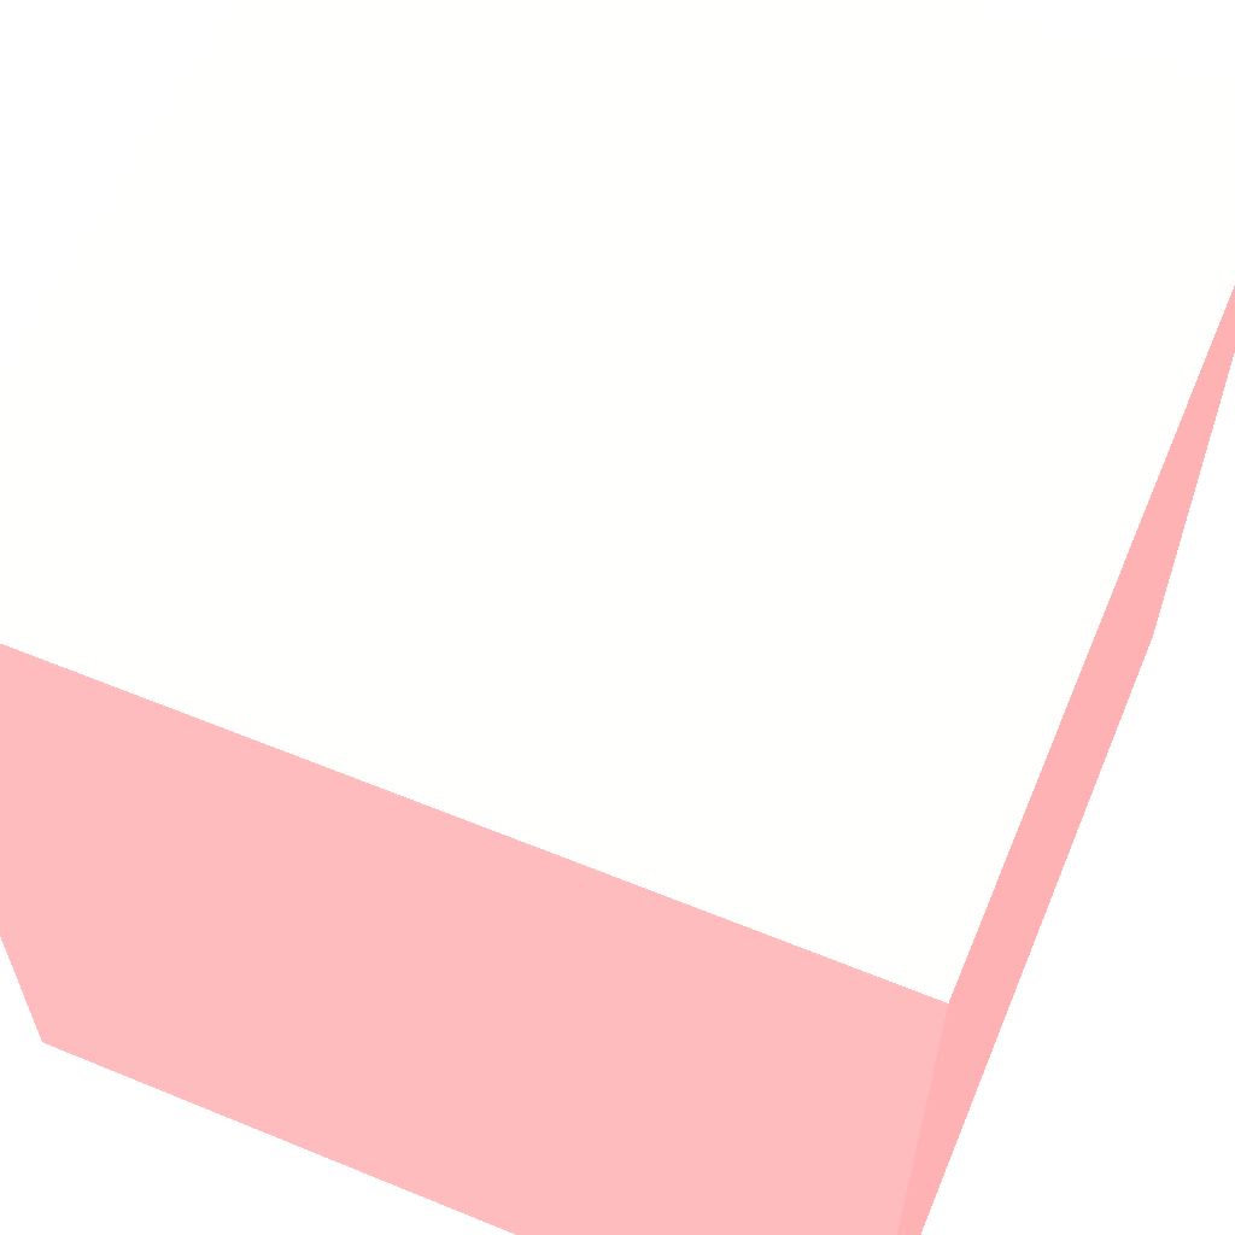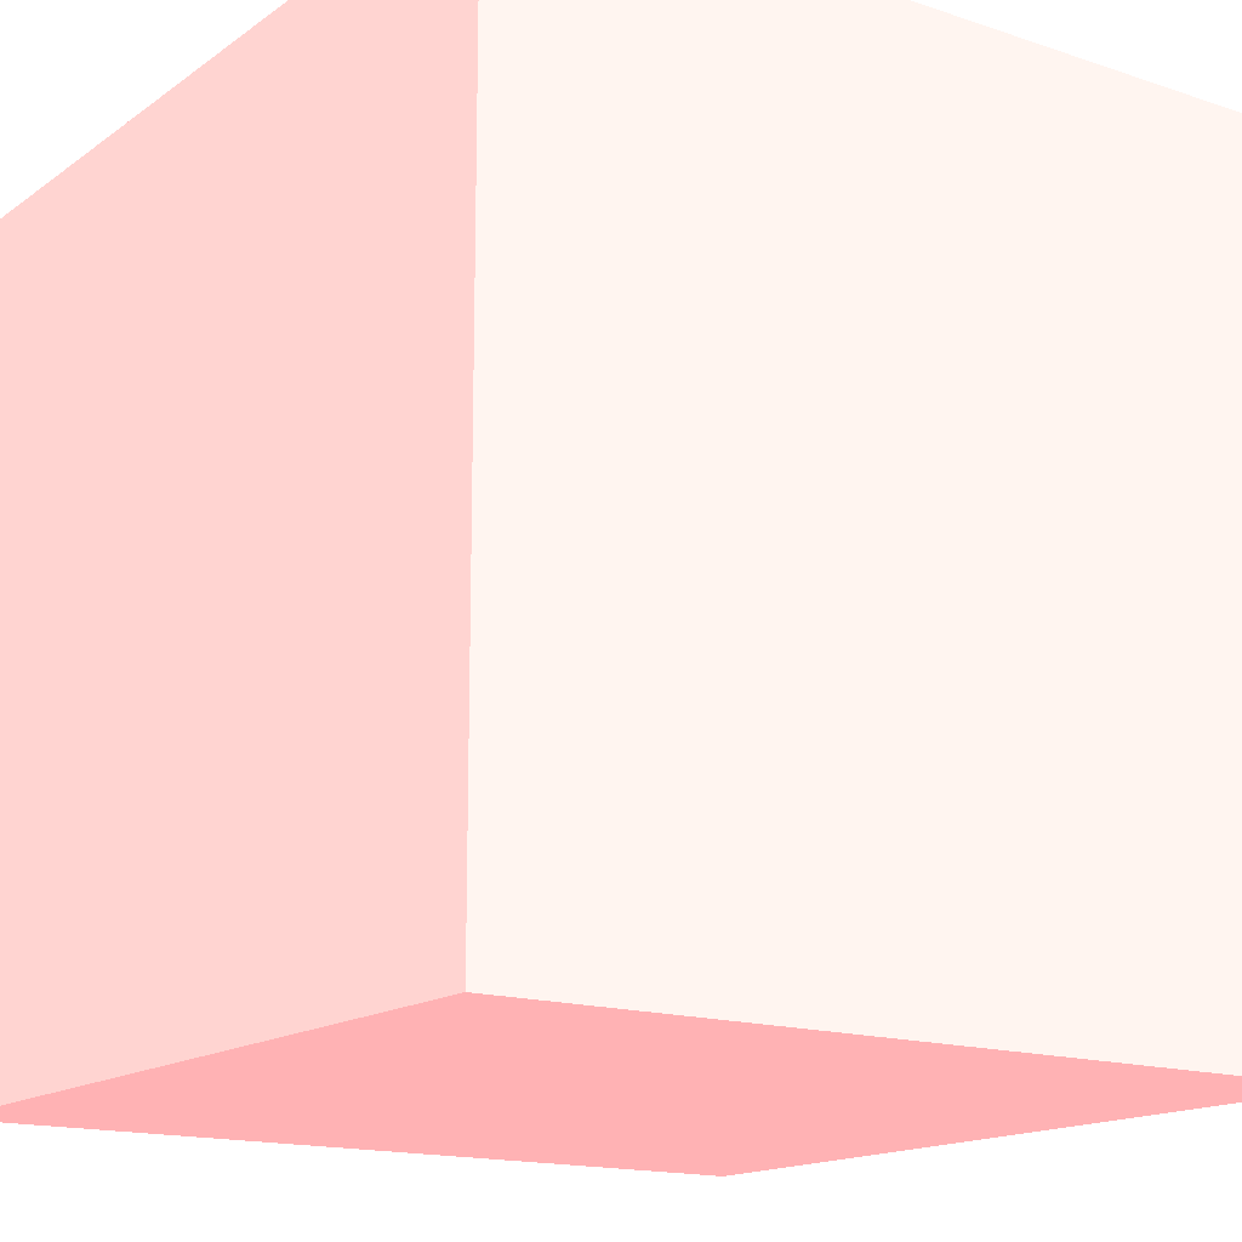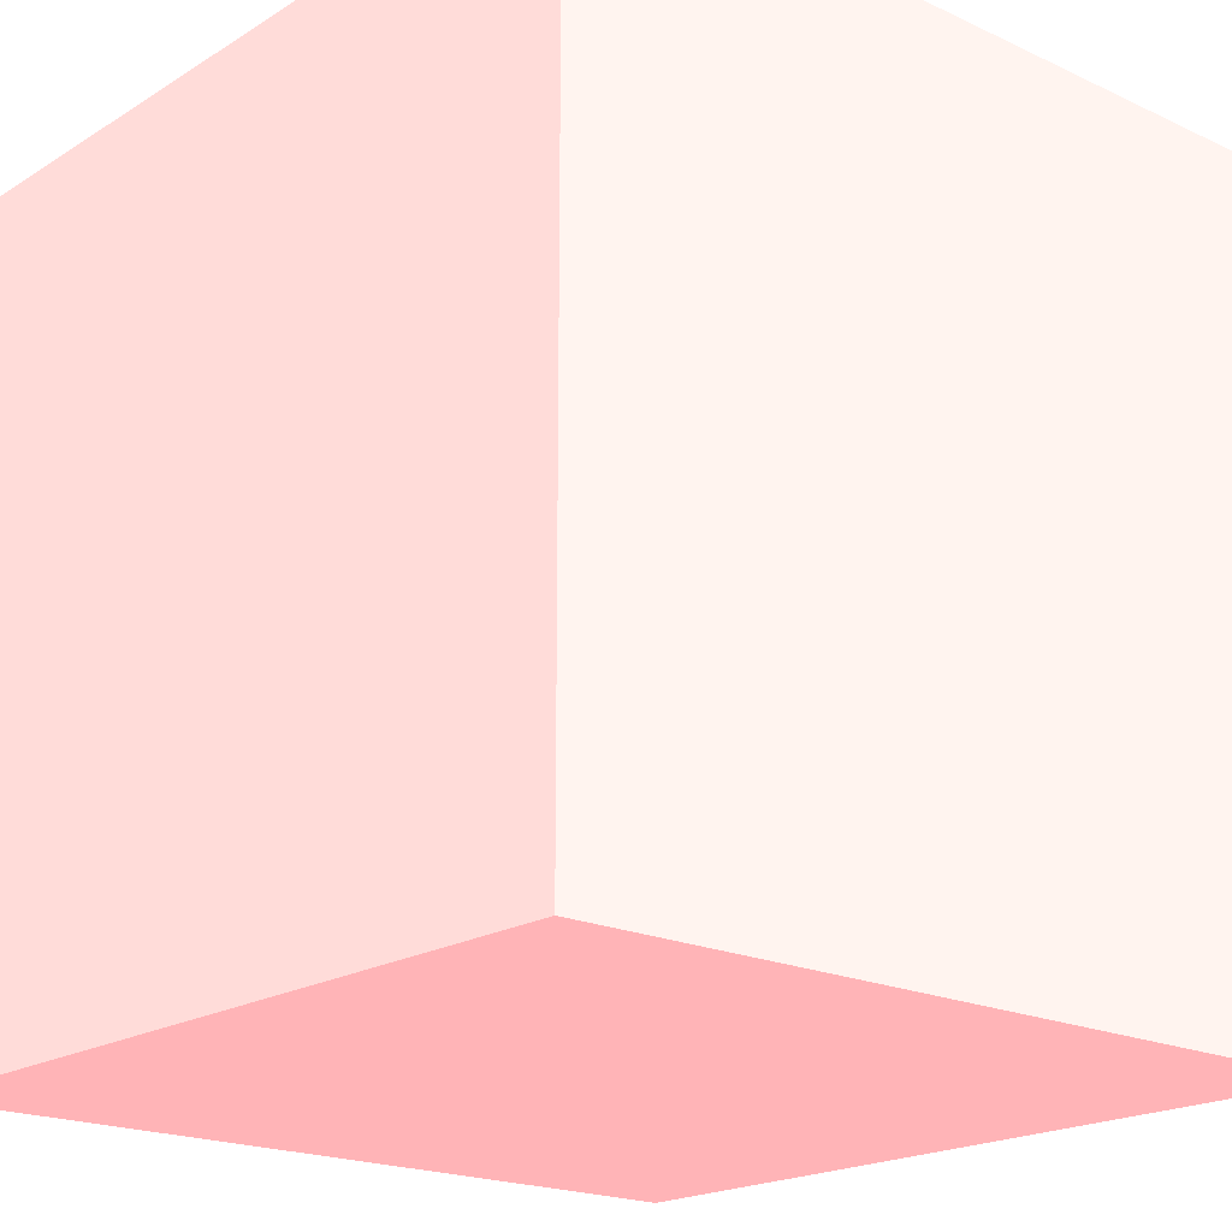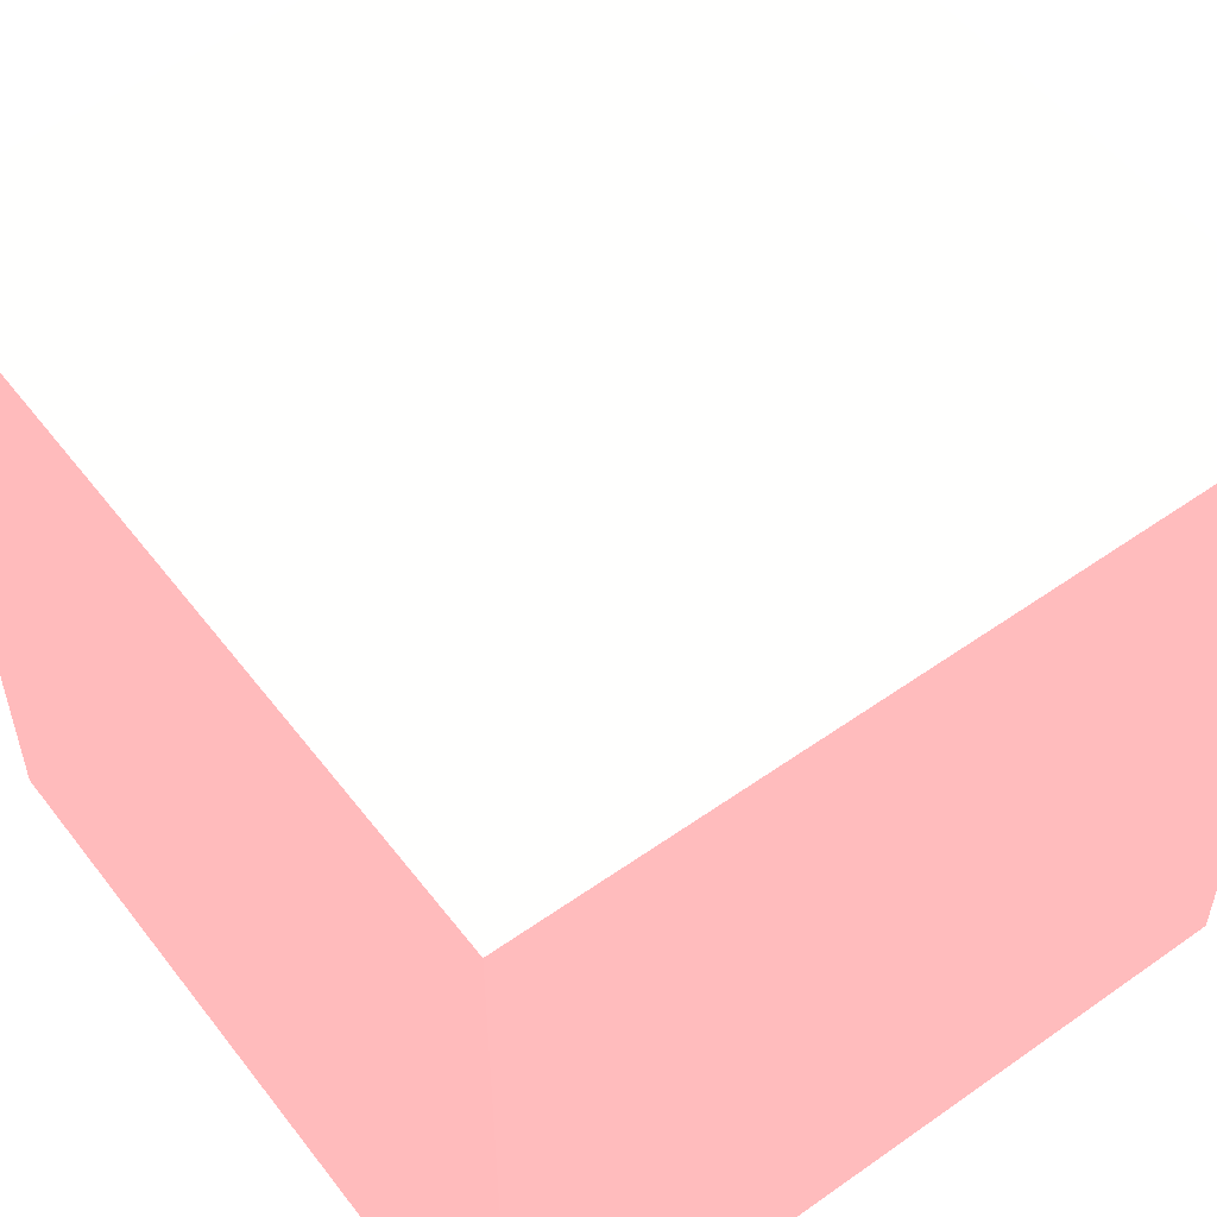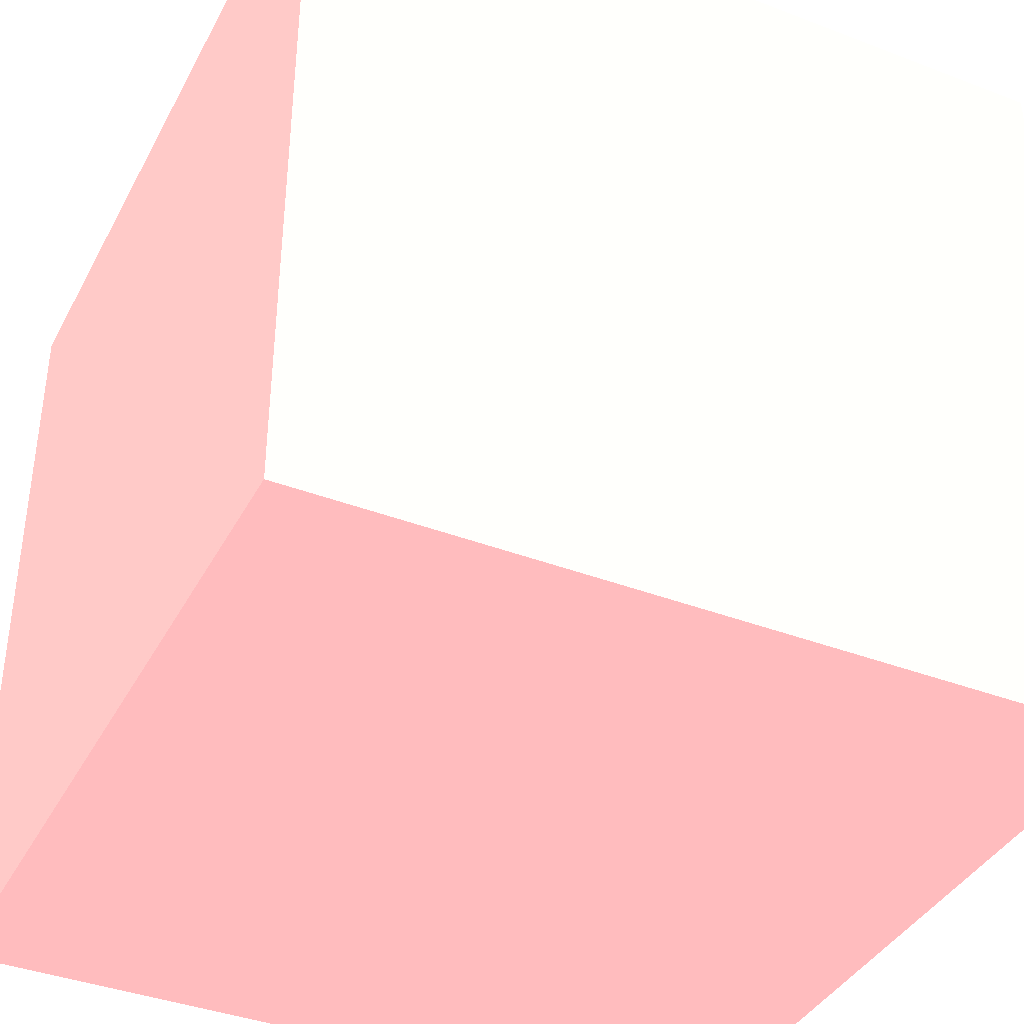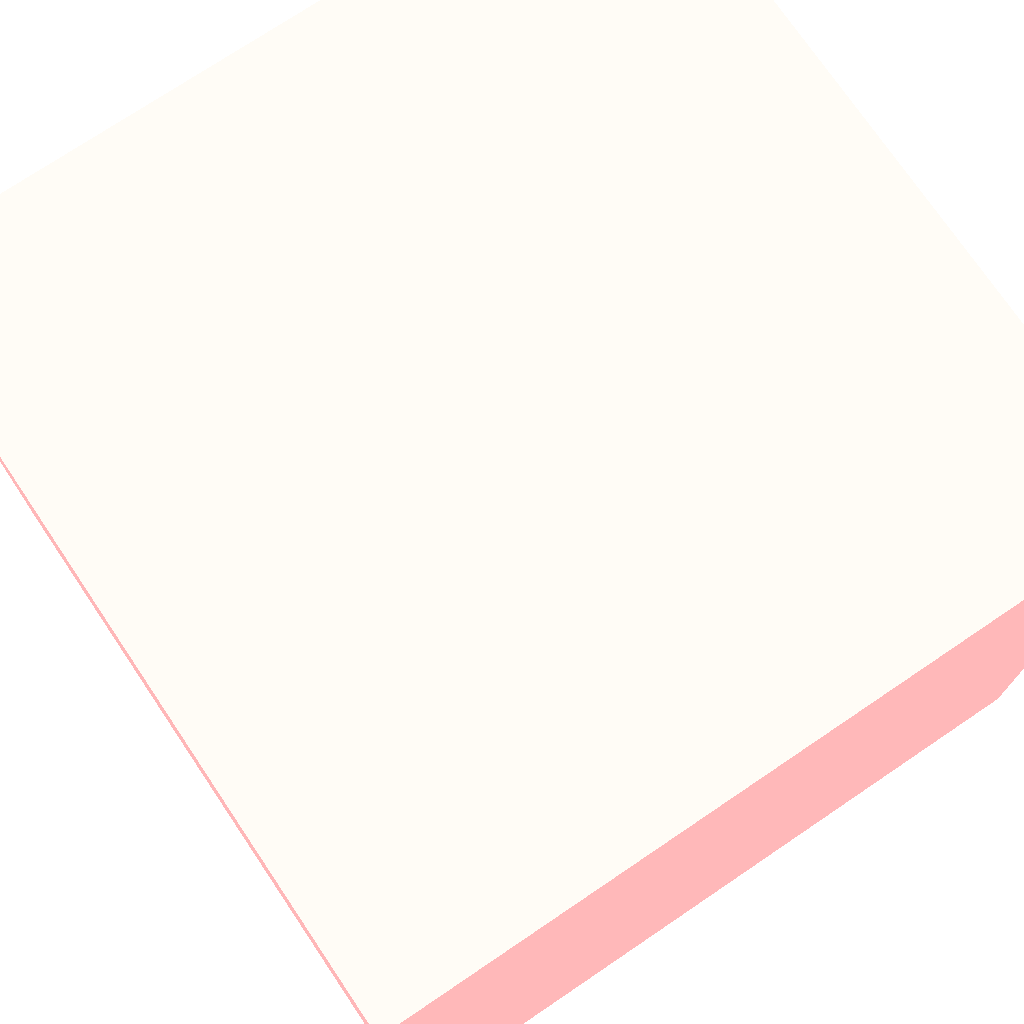
<metadata>
{"format":"obj","ext":"obj","renderer":"f3d","projection":"perspective","resolution":1024,"background":"white","views":[{"elev":59.6,"azim":-157.2,"up":"+Z"},{"elev":-15.7,"azim":-125.0,"up":"+Z"},{"elev":-19.5,"azim":48.9,"up":"+Z"},{"elev":54.6,"azim":143.2,"up":"+Y"},{"elev":-39.0,"azim":-25.6,"up":"+Y"},{"elev":74.1,"azim":-124.0,"up":"+Y"}]}
</metadata>
<code>
o Cube
v 1 1 -1 1 0.5371 0.5371
v 1 -1 -1 1 0.5371 0.5371
v 1 1 1 1 0.5371 0.5371
v 1 -1 1 1 0.5371 0.5371
v -1 1 -1 1 0.5371 0.5371
v -1 -1 -1 1 0.5371 0.5371
v -1 1 1 1 0.5371 0.5371
v -1 -1 1 1 0.5371 0.5371
f 1 5 7 3
f 4 3 7 8
f 8 7 5 6
f 6 2 4 8
f 2 1 3 4
f 6 5 1 2

</code>
